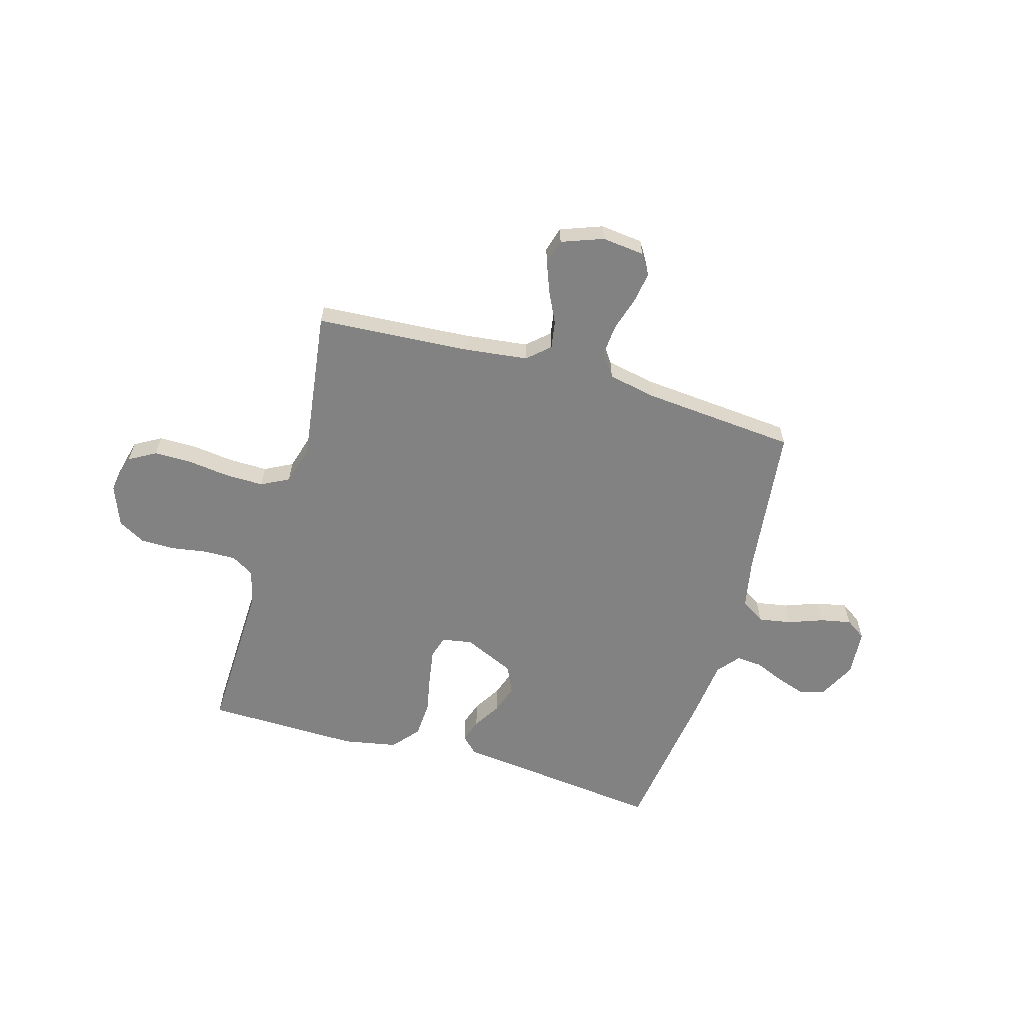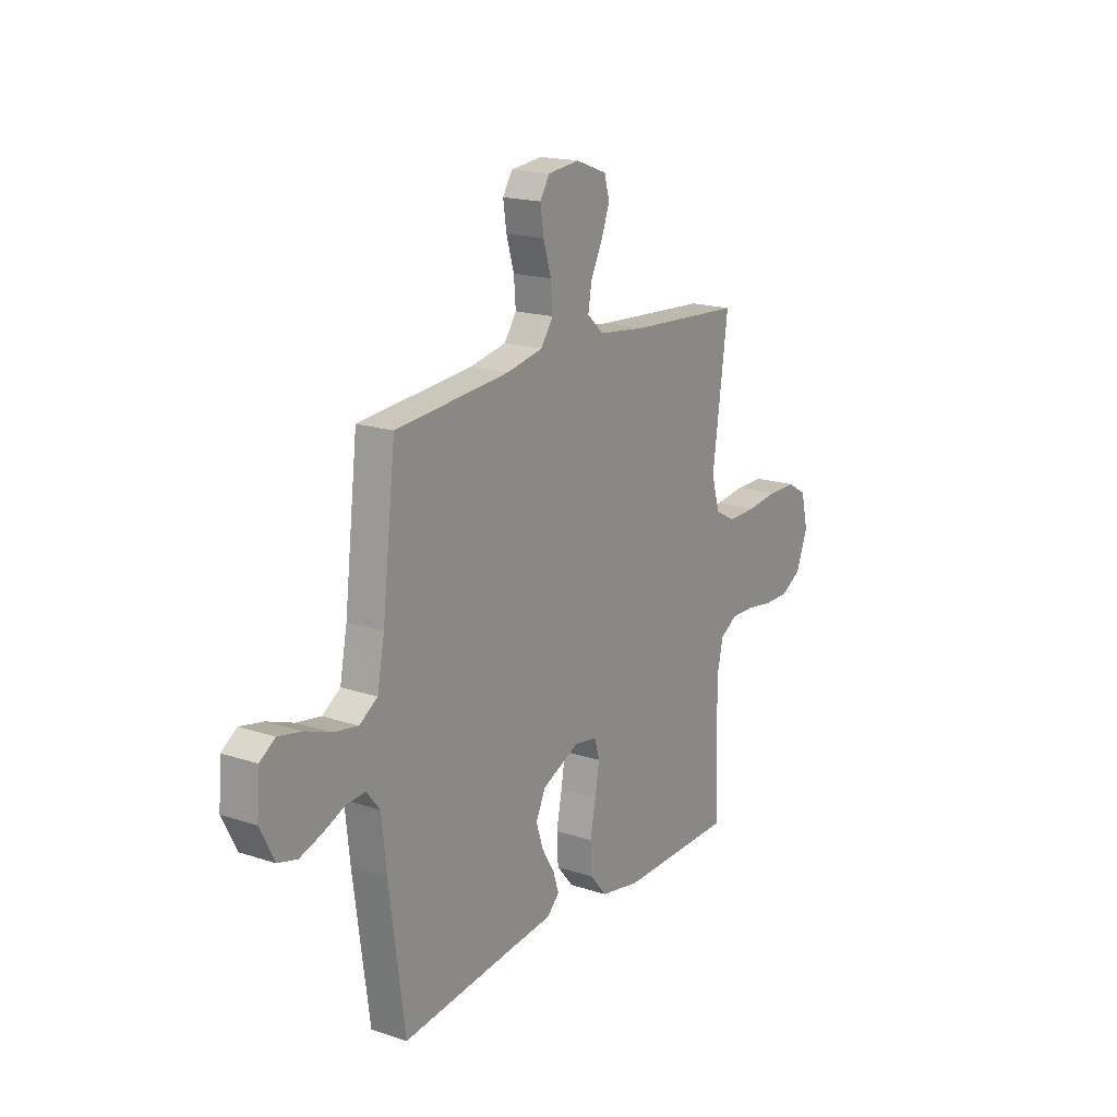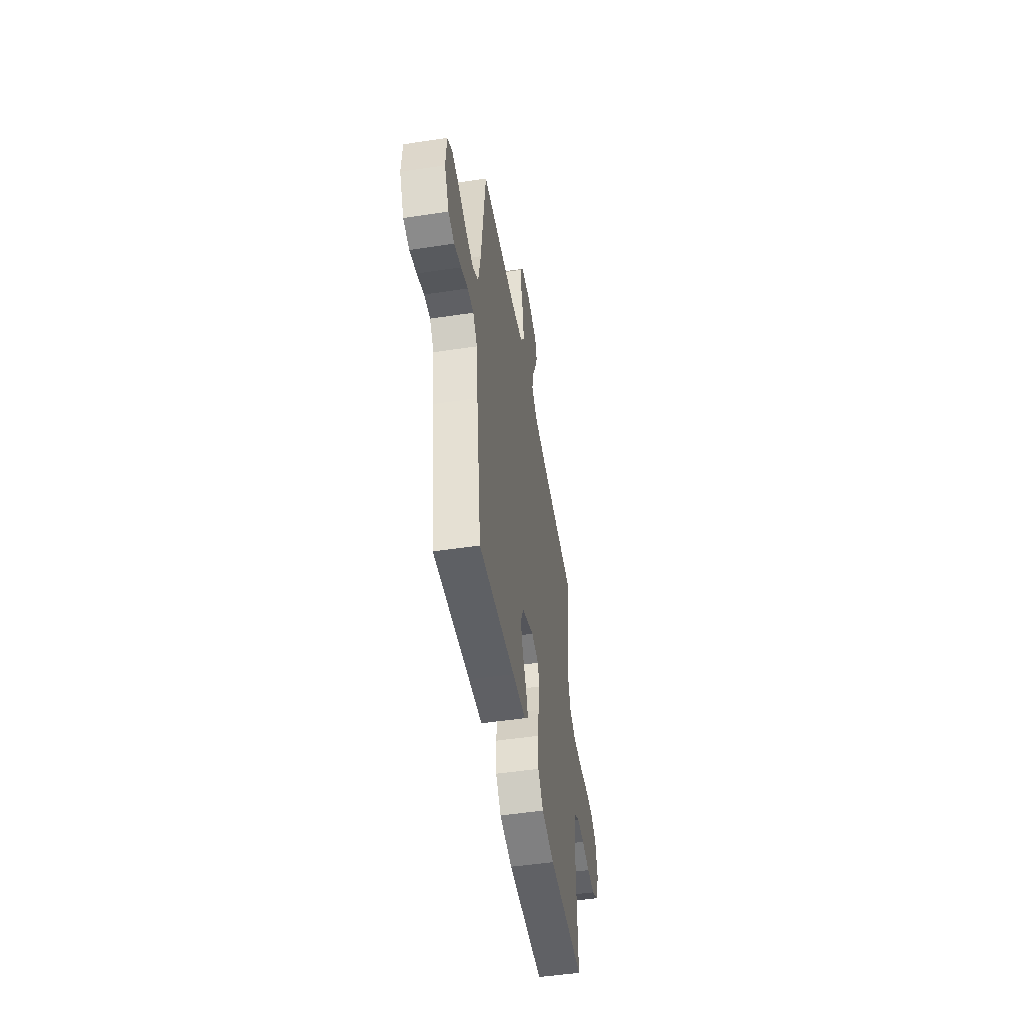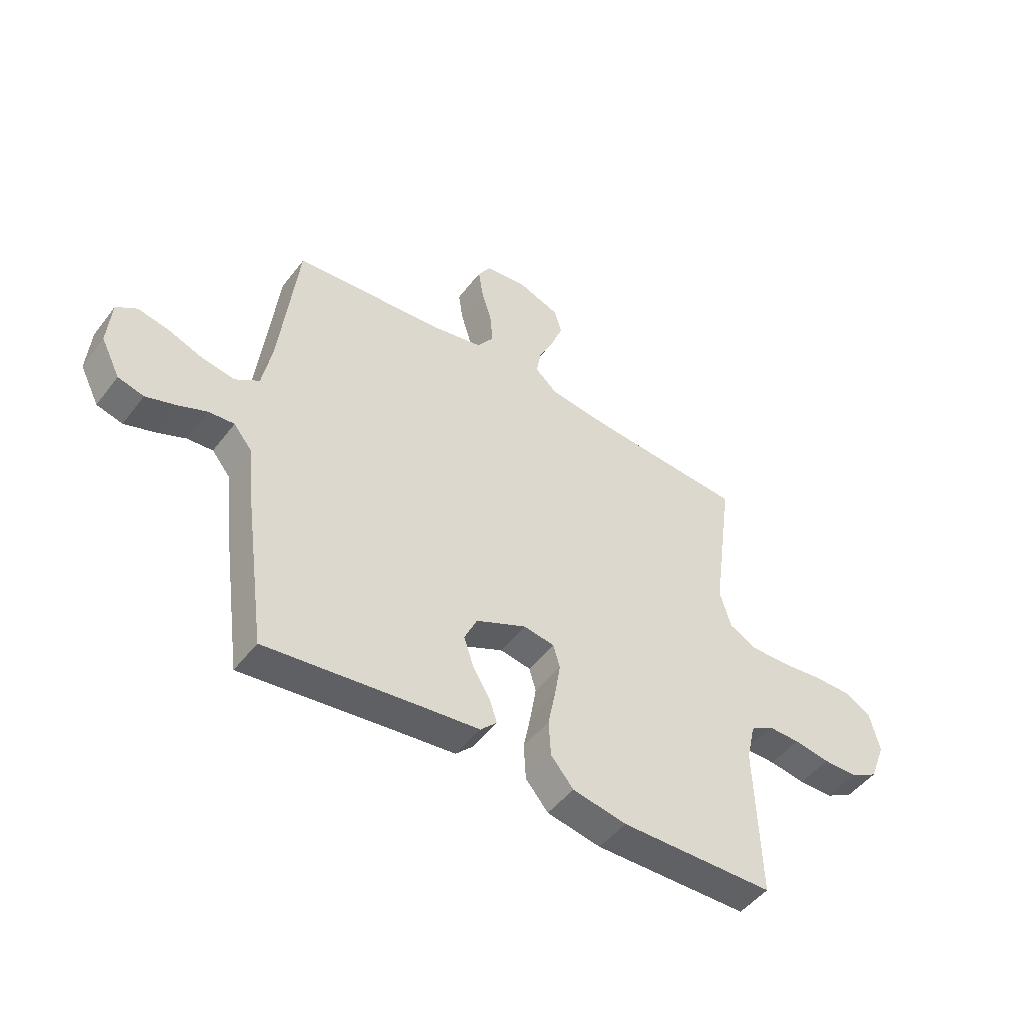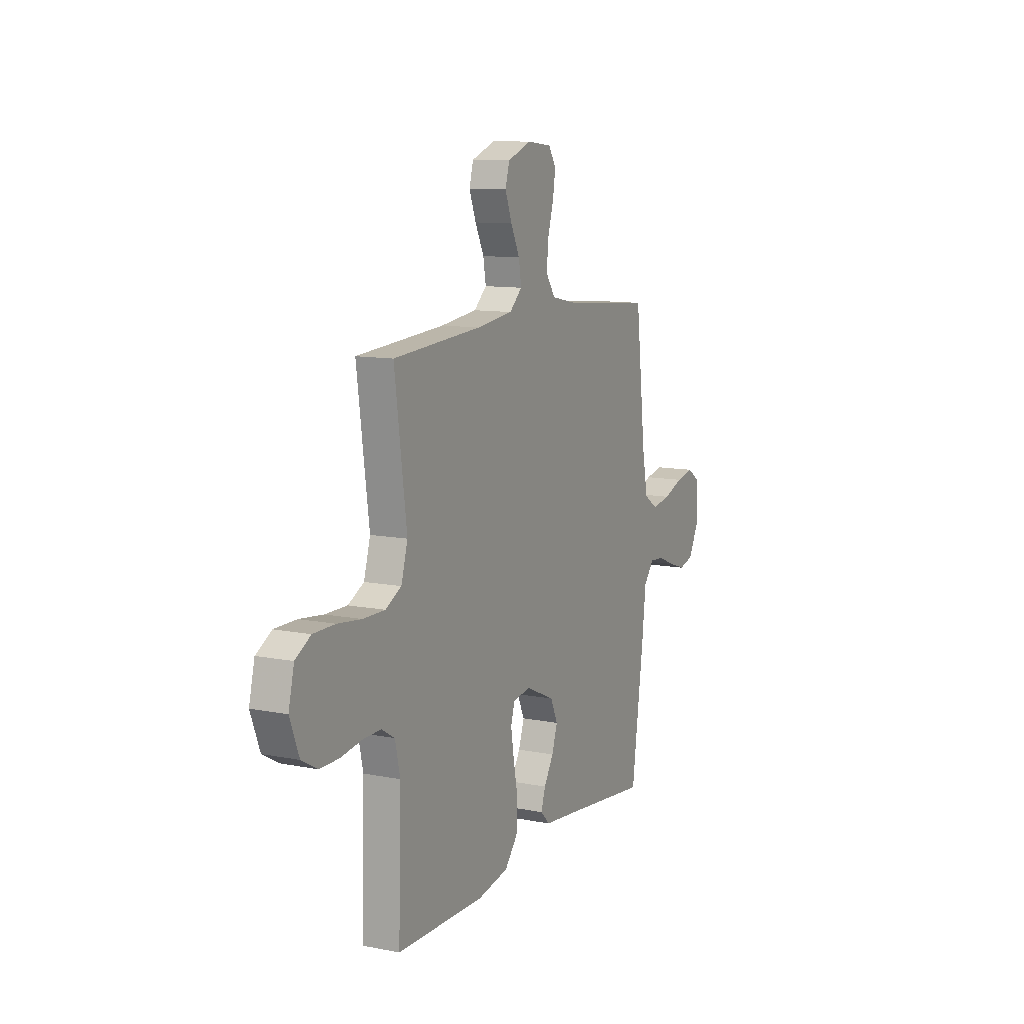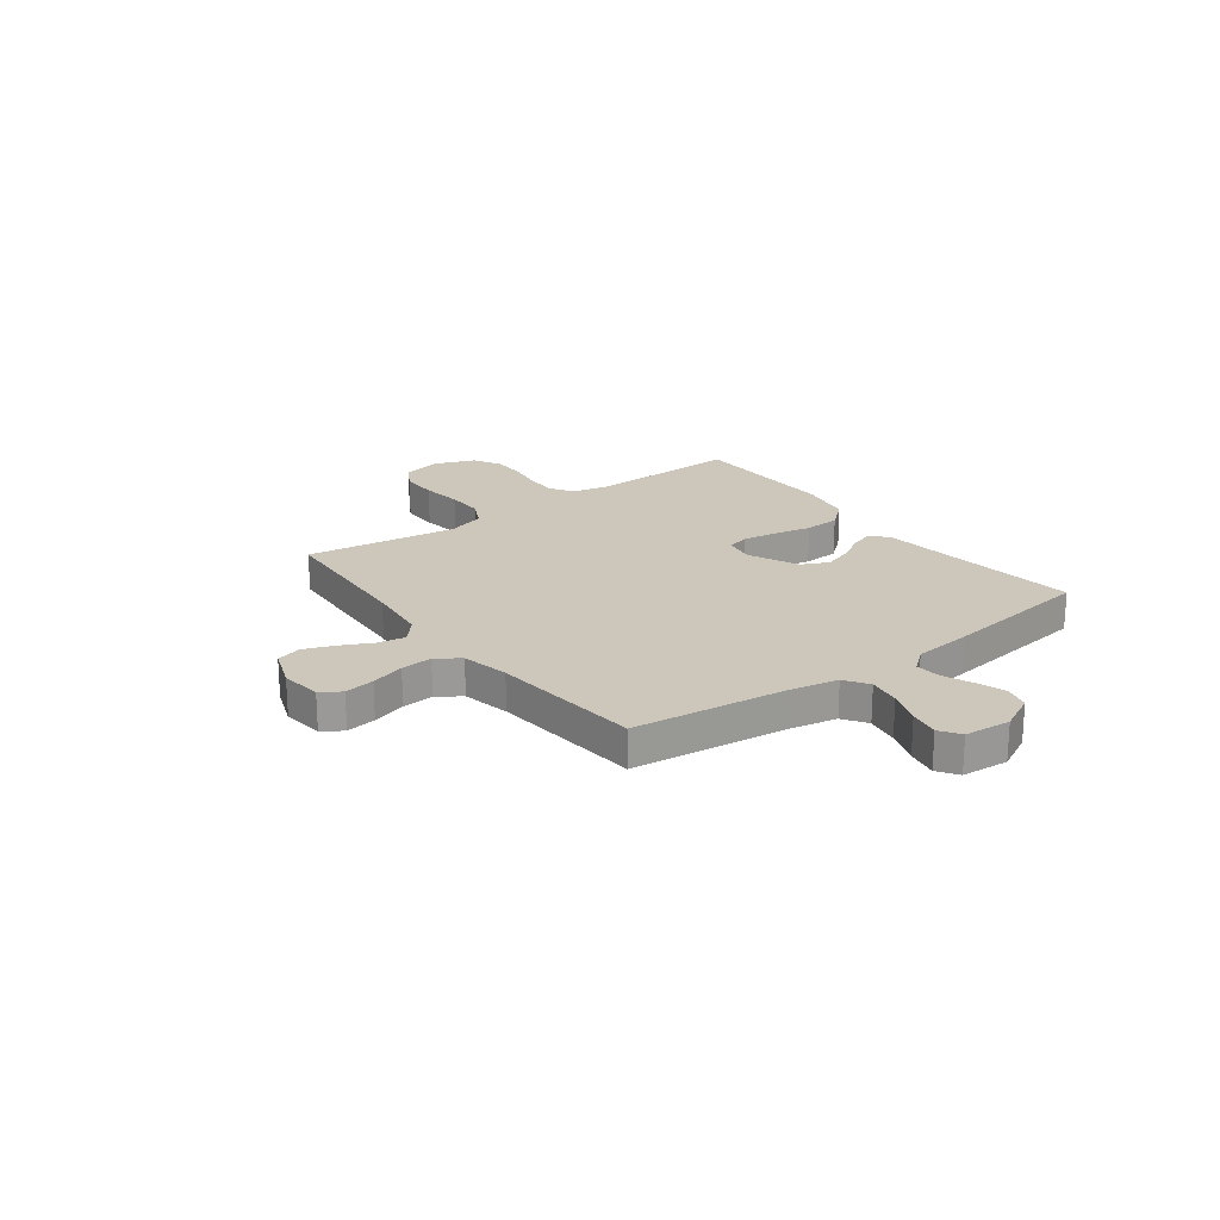
<metadata>
{"format":"obj","ext":"obj","renderer":"f3d","projection":"perspective","resolution":1024,"background":"white","views":[{"elev":-60.9,"azim":-16.1,"up":"+Y"},{"elev":18.0,"azim":122.8,"up":"+Z"},{"elev":-49.7,"azim":99.4,"up":"+Z"},{"elev":-48.6,"azim":144.4,"up":"+Z"},{"elev":10.9,"azim":-64.0,"up":"+Z"},{"elev":21.3,"azim":53.2,"up":"+Y"}]}
</metadata>
<code>
v 0.5 0.07 0.5
v 0.535 0.07 0.2
v 0.554 0.07 0.102
v 0.601 0.07 0.071
v 0.665 0.07 0.082
v 0.733 0.07 0.107
v 0.793 0.07 0.119
v 0.833 0.07 0.092
v 0.84 0.07 0
v 0.803 0.07 -0.073
v 0.753 0.07 -0.086
v 0.696 0.07 -0.067
v 0.639 0.07 -0.043
v 0.589 0.07 -0.039
v 0.554 0.07 -0.082
v 0.541 0.07 -0.2
v 0.5 0.07 -0.5
v 0.2 0.07 -0.465
v 0.089 0.07 -0.453
v 0.057 0.07 -0.421
v 0.072 0.07 -0.375
v 0.105 0.07 -0.321
v 0.124 0.07 -0.264
v 0.099 0.07 -0.21
v 0 0.07 -0.165
v -0.06 0.07 -0.175
v -0.073 0.07 -0.22
v -0.062 0.07 -0.287
v -0.047 0.07 -0.362
v -0.051 0.07 -0.433
v -0.095 0.07 -0.485
v -0.2 0.07 -0.505
v -0.5 0.07 -0.5
v -0.491 0.07 -0.2
v -0.508 0.07 -0.125
v -0.553 0.07 -0.098
v -0.615 0.07 -0.099
v -0.685 0.07 -0.11
v -0.751 0.07 -0.11
v -0.805 0.07 -0.08
v -0.836 0.07 0
v -0.817 0.07 0.078
v -0.765 0.07 0.108
v -0.691 0.07 0.108
v -0.61 0.07 0.098
v -0.535 0.07 0.097
v -0.481 0.07 0.125
v -0.459 0.07 0.2
v -0.5 0.07 0.5
v -0.2 0.07 0.52
v -0.076 0.07 0.535
v -0.033 0.07 0.574
v -0.042 0.07 0.628
v -0.072 0.07 0.689
v -0.095 0.07 0.749
v -0.081 0.07 0.798
v 0 0.07 0.828
v 0.083 0.07 0.819
v 0.108 0.07 0.779
v 0.099 0.07 0.72
v 0.079 0.07 0.653
v 0.074 0.07 0.591
v 0.106 0.07 0.545
v 0.2 0.07 0.526
v 0.5 0 0.5
v 0.535 0 0.2
v 0.554 0 0.102
v 0.601 0 0.071
v 0.665 0 0.082
v 0.733 0 0.107
v 0.793 0 0.119
v 0.833 0 0.092
v 0.84 0 0
v 0.803 0 -0.073
v 0.753 0 -0.086
v 0.696 0 -0.067
v 0.639 0 -0.043
v 0.589 0 -0.039
v 0.554 0 -0.082
v 0.541 0 -0.2
v 0.5 0 -0.5
v 0.2 0 -0.465
v 0.089 0 -0.453
v 0.057 0 -0.421
v 0.072 0 -0.375
v 0.105 0 -0.321
v 0.124 0 -0.264
v 0.099 0 -0.21
v 0 0 -0.165
v -0.06 0 -0.175
v -0.073 0 -0.22
v -0.062 0 -0.287
v -0.047 0 -0.362
v -0.051 0 -0.433
v -0.095 0 -0.485
v -0.2 0 -0.505
v -0.5 0 -0.5
v -0.491 0 -0.2
v -0.508 0 -0.125
v -0.553 0 -0.098
v -0.615 0 -0.099
v -0.685 0 -0.11
v -0.751 0 -0.11
v -0.805 0 -0.08
v -0.836 0 0
v -0.817 0 0.078
v -0.765 0 0.108
v -0.691 0 0.108
v -0.61 0 0.098
v -0.535 0 0.097
v -0.481 0 0.125
v -0.459 0 0.2
v -0.5 0 0.5
v -0.2 0 0.52
v -0.076 0 0.535
v -0.033 0 0.574
v -0.042 0 0.628
v -0.072 0 0.689
v -0.095 0 0.749
v -0.081 0 0.798
v 0 0 0.828
v 0.083 0 0.819
v 0.108 0 0.779
v 0.099 0 0.72
v 0.079 0 0.653
v 0.074 0 0.591
v 0.106 0 0.545
v 0.2 0 0.526
f 58 59 60 61
f 58 61 62
f 57 58 62
f 56 57 62
f 53 54 55 56
f 53 56 62 63
f 48 49 50
f 47 48 50 51
f 42 43 44 45
f 42 45 46
f 41 42 46
f 40 41 46
f 37 38 39 40
f 36 37 40 46
f 35 36 46 47
f 31 32 33 34
f 28 29 30 31
f 27 28 31 34
f 26 27 34 35
f 19 20 21 22
f 18 19 22 23
f 15 16 17 18
f 14 15 18 23
f 10 11 12 13
f 8 9 10 13
f 8 13 14
f 5 6 7 8
f 4 5 8 14
f 3 4 14 23
f 64 1 2
f 63 64 2 3
f 52 53 63 3
f 25 26 35 47
f 24 25 47 51
f 24 51 52
f 3 23 24 52
f 125 124 123 122
f 126 125 122
f 126 122 121
f 126 121 120
f 120 119 118 117
f 127 126 120 117
f 114 113 112
f 115 114 112 111
f 109 108 107 106
f 110 109 106
f 110 106 105
f 110 105 104
f 104 103 102 101
f 110 104 101 100
f 111 110 100 99
f 98 97 96 95
f 95 94 93 92
f 98 95 92 91
f 99 98 91 90
f 86 85 84 83
f 87 86 83 82
f 82 81 80 79
f 87 82 79 78
f 77 76 75 74
f 77 74 73 72
f 78 77 72
f 72 71 70 69
f 78 72 69 68
f 87 78 68 67
f 66 65 128
f 67 66 128 127
f 67 127 117 116
f 111 99 90 89
f 115 111 89 88
f 116 115 88
f 116 88 87 67
f 1 65 66 2
f 2 66 67 3
f 3 67 68 4
f 4 68 69 5
f 5 69 70 6
f 6 70 71 7
f 7 71 72 8
f 8 72 73 9
f 9 73 74 10
f 10 74 75 11
f 11 75 76 12
f 12 76 77 13
f 13 77 78 14
f 14 78 79 15
f 15 79 80 16
f 16 80 81 17
f 17 81 82 18
f 18 82 83 19
f 19 83 84 20
f 20 84 85 21
f 21 85 86 22
f 22 86 87 23
f 23 87 88 24
f 24 88 89 25
f 25 89 90 26
f 26 90 91 27
f 27 91 92 28
f 28 92 93 29
f 29 93 94 30
f 30 94 95 31
f 31 95 96 32
f 32 96 97 33
f 33 97 98 34
f 34 98 99 35
f 35 99 100 36
f 36 100 101 37
f 37 101 102 38
f 38 102 103 39
f 39 103 104 40
f 40 104 105 41
f 41 105 106 42
f 42 106 107 43
f 43 107 108 44
f 44 108 109 45
f 45 109 110 46
f 46 110 111 47
f 47 111 112 48
f 48 112 113 49
f 49 113 114 50
f 50 114 115 51
f 51 115 116 52
f 52 116 117 53
f 53 117 118 54
f 54 118 119 55
f 55 119 120 56
f 56 120 121 57
f 57 121 122 58
f 58 122 123 59
f 59 123 124 60
f 60 124 125 61
f 61 125 126 62
f 62 126 127 63
f 63 127 128 64
f 64 128 65 1

</code>
